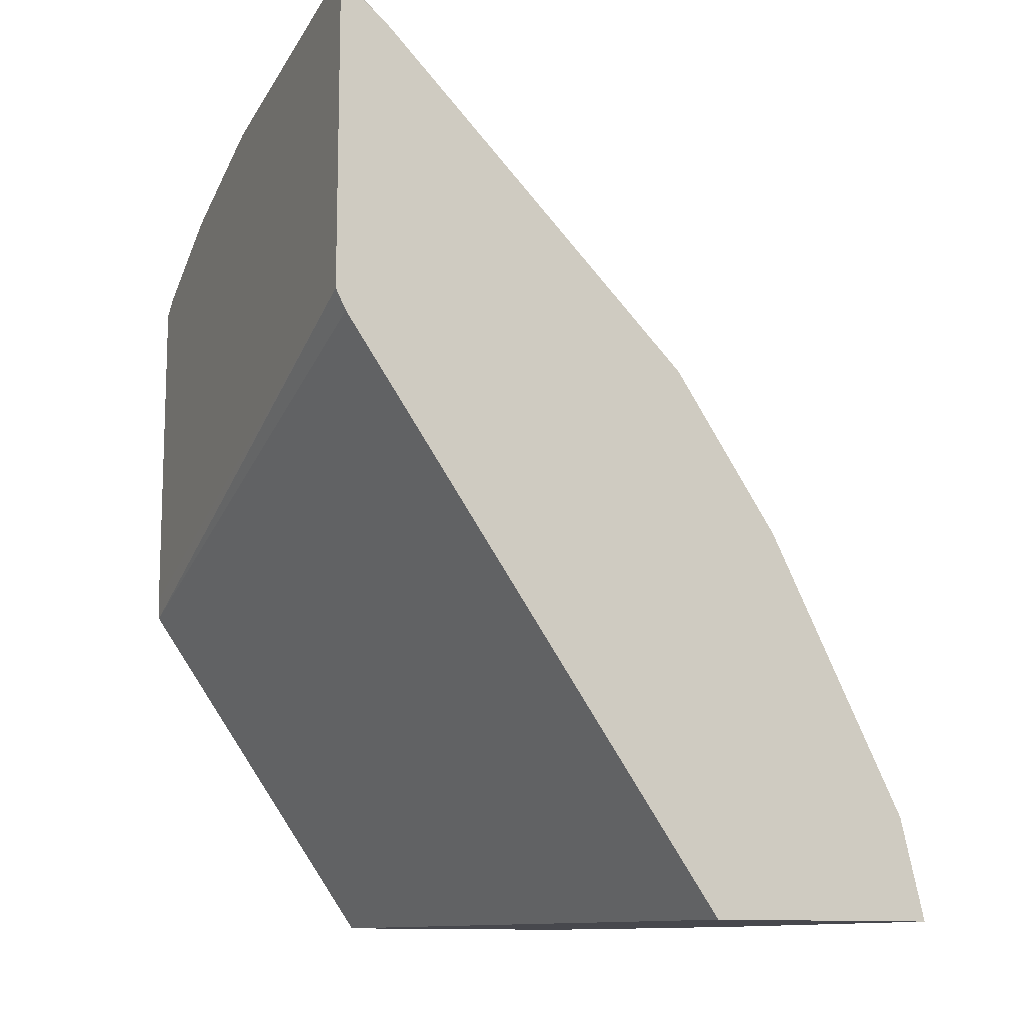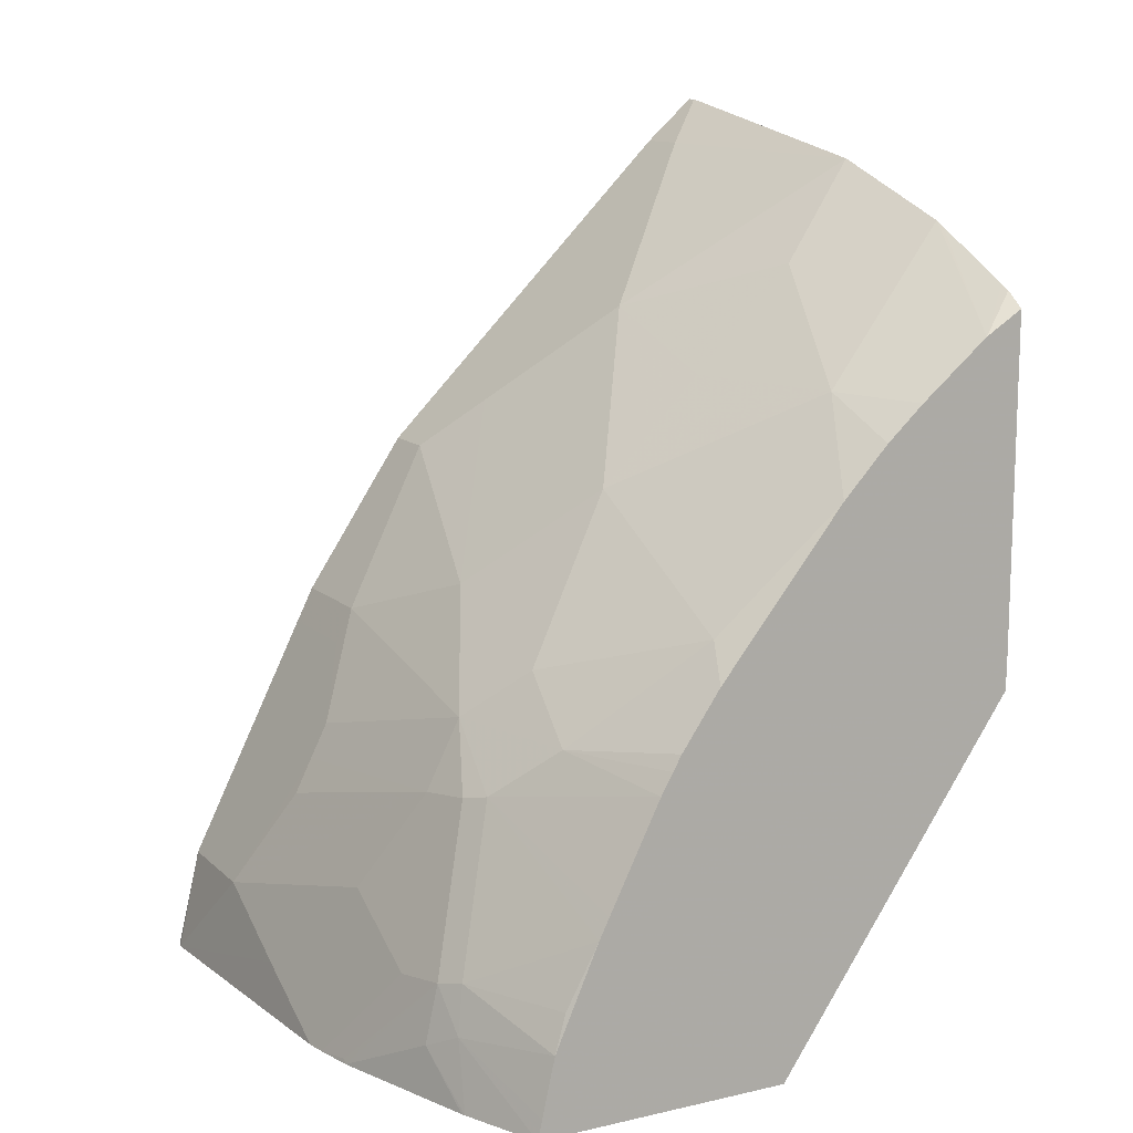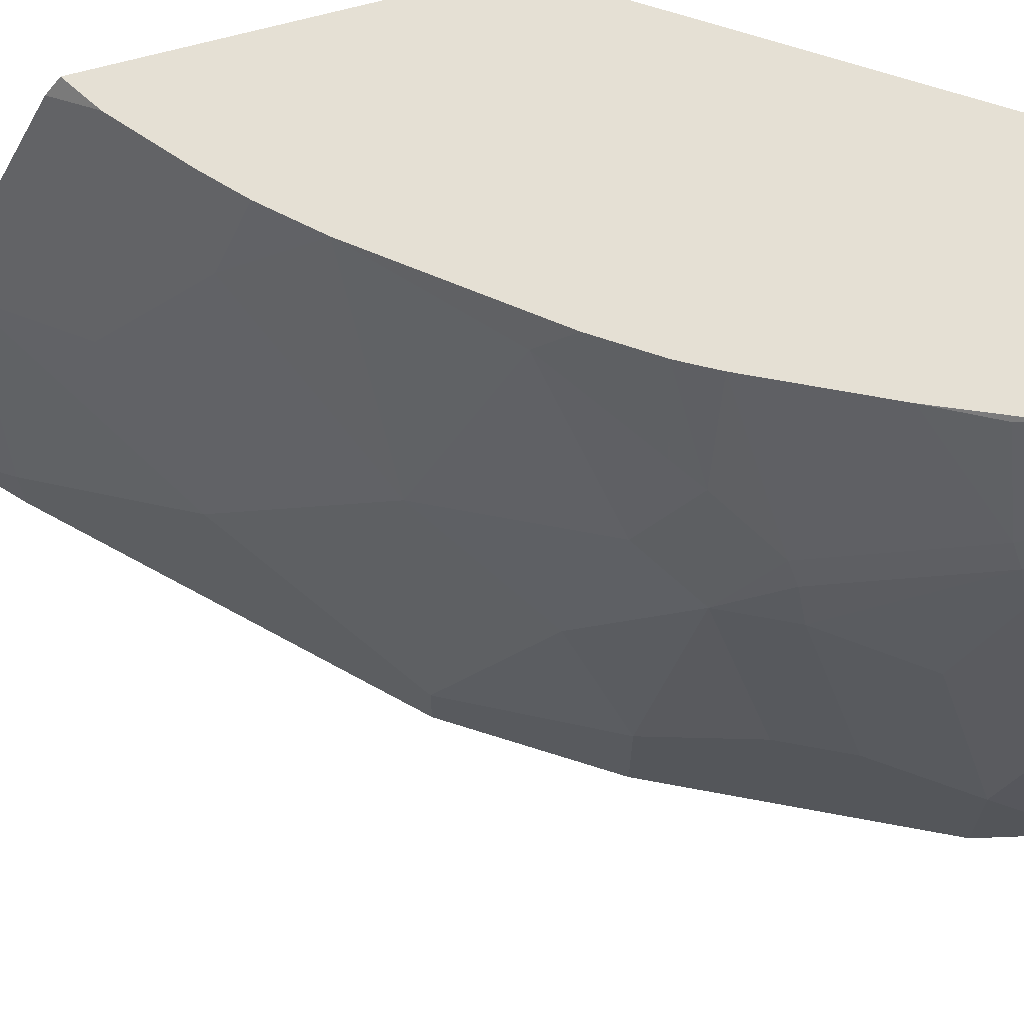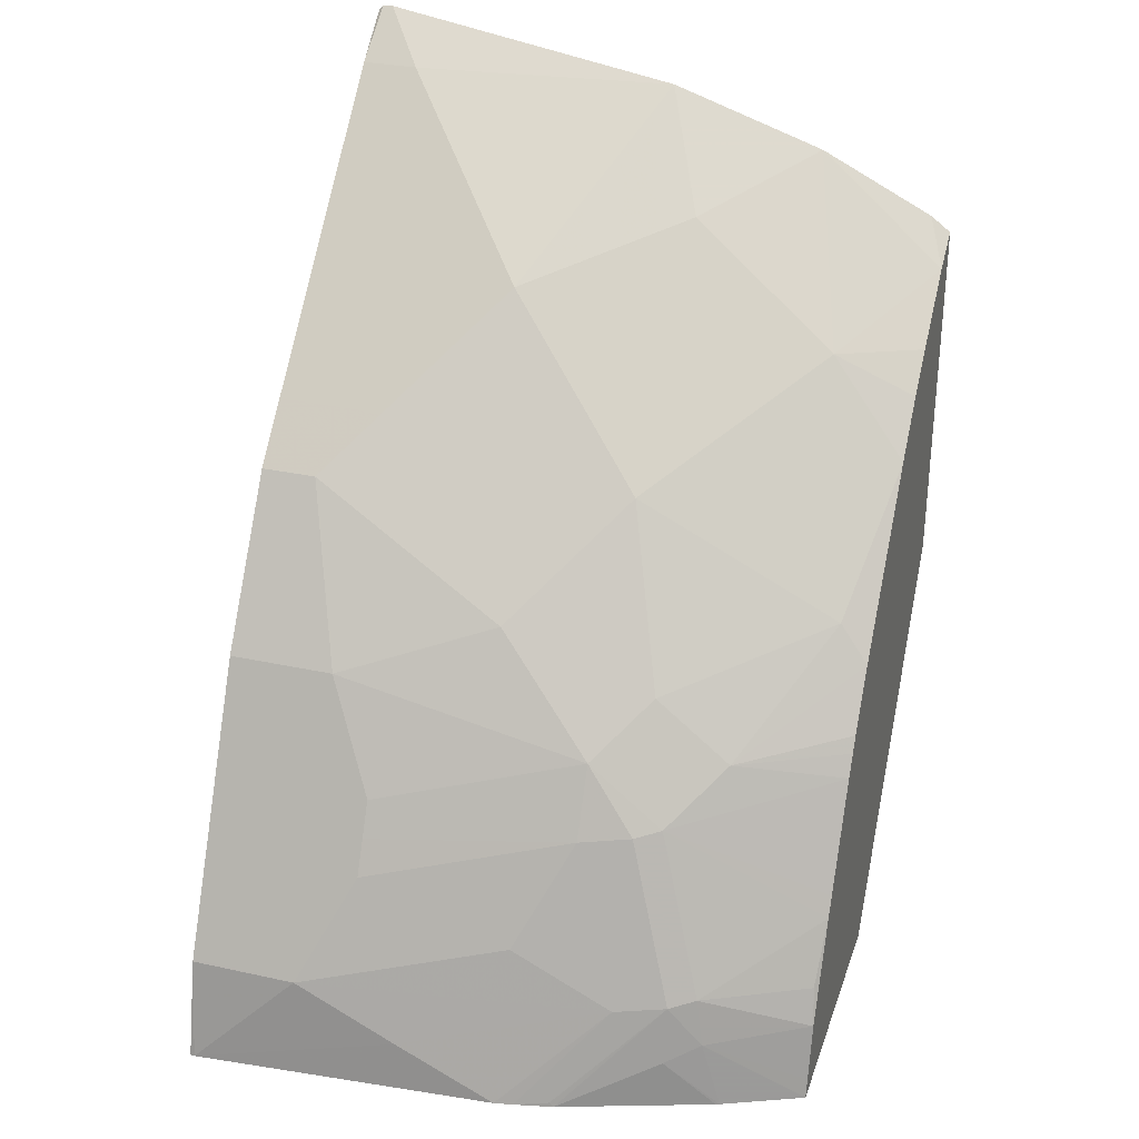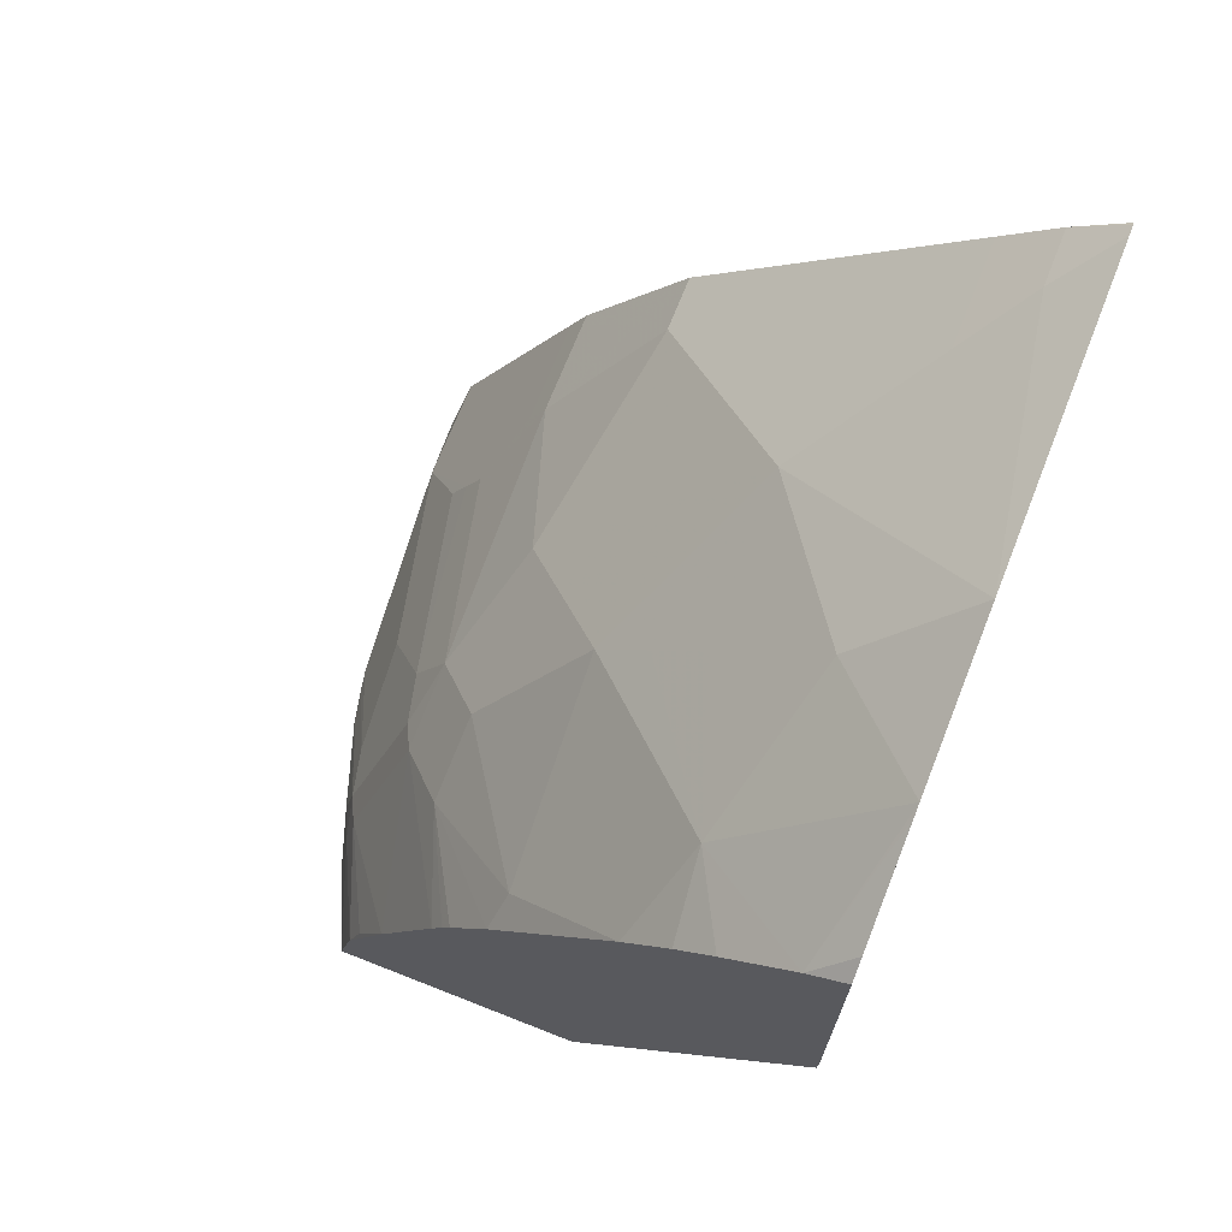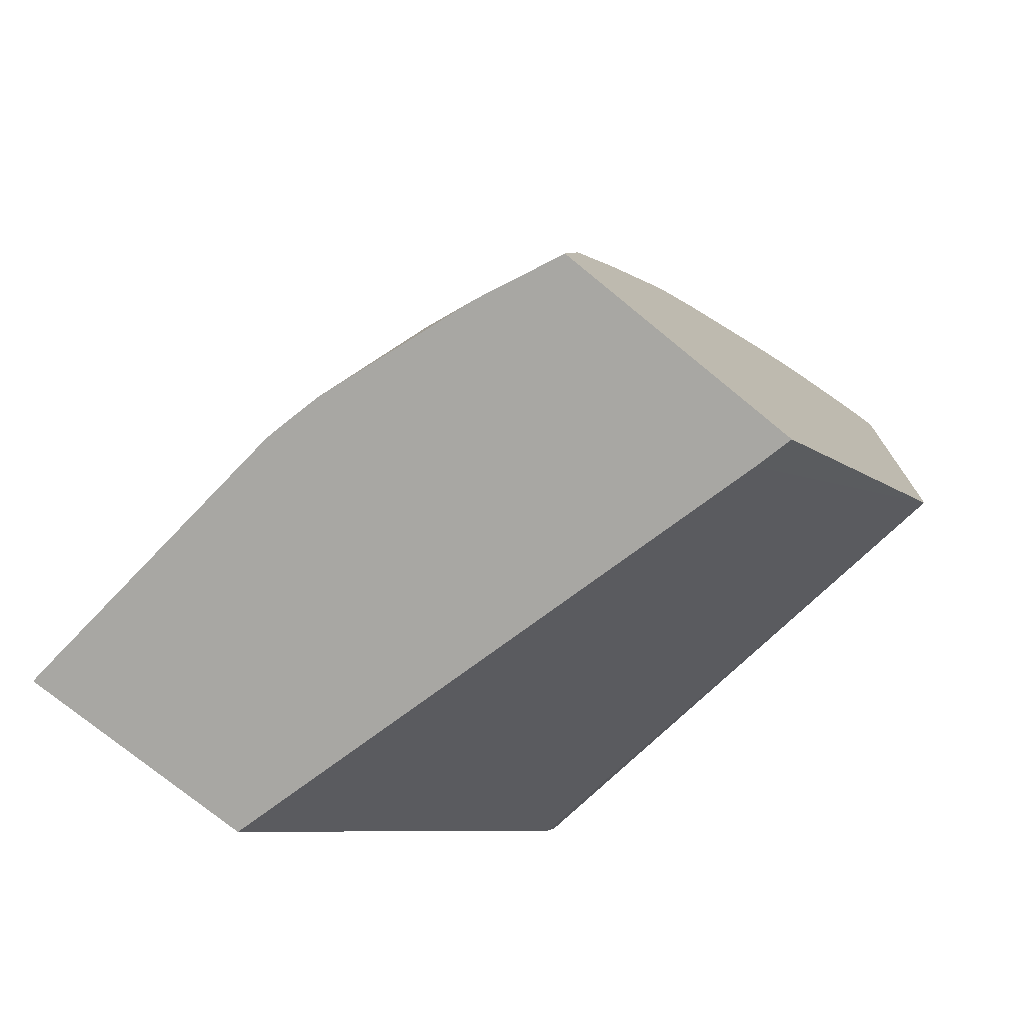
<metadata>
{"format":"obj","ext":"obj","renderer":"f3d","projection":"perspective","resolution":1024,"background":"white","views":[{"elev":-11.7,"azim":156.1,"up":"+Y"},{"elev":12.4,"azim":-27.9,"up":"+Y"},{"elev":65.8,"azim":-105.8,"up":"+Z"},{"elev":31.0,"azim":-72.7,"up":"+Y"},{"elev":70.3,"azim":21.5,"up":"+Y"},{"elev":-74.5,"azim":-39.3,"up":"+Y"}]}
</metadata>
<code>
v -0.3712 0.3672 2.43e-06
v -0.3712 0.3672 0.003966
v -0.3712 0.3654 -0.001749
v -0.39 0.3496 -0.001749
v -0.39 0.3496 0.02019
v -0.3712 0.347 0.121
v -0.3712 0.2444 -0.001749
v -0.4102 0.3295 -0.001749
v -0.4102 0.3295 0.04035
v -0.4102 0.3093 0.1412
v -0.3712 0.3268 0.1815
v -0.4505 0.2891 0.0807
v -0.3712 0.2295 0.04035
v -0.3715 0.1572 0.2337
v -0.3752 0.2364 -0.001749
v -0.4909 0.2488 -0.001749
v -0.4909 0.2488 0.04035
v -0.4505 0.269 0.1412
v -0.4304 0.269 0.2017
v -0.3712 0.3249 0.1855
v -0.3861 0.2896 0.2337
v -0.5312 0.1883 0.1009
v -0.4909 0.2286 0.1412
v -0.4707 0.2488 0.1412
v -0.3712 0.1658 0.2337
v -0.4657 0.021 0.2337
v -0.469 0.021 0.2185
v -0.5241 0.021 -0.001749
v -0.511 0.2286 -0.001749
v -0.511 0.2286 0.02019
v -0.4276 0.2544 0.2337
v -0.413 0.2675 0.2337
v -0.4456 0.2353 0.2337
v -0.3712 0.3067 0.2219
v -0.3712 0.2989 0.2337
v -0.3712 0.3047 0.2258
v -0.5514 0.1681 0.04035
v -0.5514 0.1479 0.1412
v -0.5312 0.1681 0.1614
v -0.4909 0.1883 0.2219
v -0.5665 0.021 0.2337
v -0.6146 0.021 -0.001749
v -0.5514 0.1681 -0.001749
v -0.4951 0.1744 0.2337
v -0.5581 0.1547 0.04035
v -0.5716 0.1278 0.06054
v -0.5648 0.121 0.1412
v -0.5598 0.1236 0.1614
v -0.5547 0.1261 0.1715
v -0.5346 0.1463 0.1916
v -0.5798 0.021 0.2031
v -0.5648 0.02859 0.2337
v -0.5783 0.04709 0.195
v -0.6149 0.021 2.43e-06
v -0.6052 0.06055 -0.001749
v -0.5581 0.1547 -0.001749
v -0.5103 0.1525 0.2337
v -0.5783 0.1143 0.06054
v -0.585 0.1009 0.06054
v -0.6052 0.06055 0.04035
v -0.585 0.08071 0.121
v -0.58 0.08322 0.1412
v -0.58 0.06306 0.1815
v -0.5426 0.09017 0.2337
v -0.5386 0.09803 0.2337
v -0.5185 0.1384 0.2337
v -0.5749 0.06556 0.1916
v -0.5138 0.1466 0.2337
v -0.5803 0.021 0.2017
v -0.585 0.04035 0.1815
v -0.5619 0.04184 0.2337
v -0.5598 0.0513 0.2337
v -0.605 0.021 0.1203
v -0.6052 0.04035 0.0807
v -0.6046 0.0617 -0.001749
v -0.5783 0.1143 -0.001749
v -0.585 0.06055 0.1614
v -0.6001 0.02269 0.1412
v -0.6001 0.021 0.1429
v -0.5547 0.06556 0.232
v -0.6035 0.021 0.1276
f 38 58 47
f 38 47 48
f 38 48 49
f 38 49 50
f 38 50 39
f 39 50 40
f 40 50 44
f 44 50 57
f 41 53 51
f 42 54 55
f 45 56 76
f 45 76 58
f 45 58 46
f 47 58 59
f 38 46 58
f 47 59 60
f 41 52 53
f 37 46 38
f 26 73 54
f 37 56 45
f 47 60 61
f 23 38 39
f 23 39 40
f 23 40 33
f 26 41 51
f 26 51 69
f 26 69 79
f 37 45 46
f 26 79 81
f 26 54 42
f 26 42 28
f 26 28 27
f 29 43 37
f 29 37 30
f 33 40 44
f 37 43 56
f 26 81 73
f 47 61 62
f 22 38 23
f 47 63 48
f 58 60 59
f 60 74 77
f 60 77 61
f 61 77 62
f 62 77 63
f 63 77 78
f 63 78 79
f 58 75 60
f 63 79 70
f 64 80 72
f 67 72 80
f 69 70 79
f 73 81 77
f 73 77 74
f 77 81 78
f 78 81 79
f 64 67 80
f 58 76 75
f 55 60 75
f 54 60 55
f 48 63 67
f 48 67 49
f 49 64 65
f 49 65 66
f 49 66 50
f 49 67 64
f 50 66 68
f 50 68 57
f 51 53 70
f 51 70 69
f 52 71 53
f 53 71 72
f 53 72 67
f 53 67 63
f 53 63 70
f 54 73 74
f 54 74 60
f 47 62 63
f 22 37 38
f 1 34 36
f 21 36 34
f 3 56 43
f 3 43 29
f 3 29 16
f 3 16 8
f 3 8 4
f 4 8 9
f 4 9 5
f 3 76 56
f 5 9 6
f 6 9 12
f 6 12 10
f 7 13 14
f 7 14 15
f 8 16 17
f 8 17 9
f 9 17 12
f 6 10 11
f 10 12 18
f 3 75 76
f 3 42 55
f 22 30 37
f 1 2 6
f 1 6 11
f 1 11 20
f 1 20 34
f 1 36 35
f 1 35 25
f 3 55 75
f 1 25 13
f 1 7 3
f 1 3 4
f 1 4 5
f 1 5 2
f 2 5 6
f 3 15 28
f 3 28 42
f 1 13 7
f 10 18 19
f 3 7 15
f 11 19 21
f 14 52 41
f 14 41 26
f 14 26 27
f 14 27 15
f 15 27 28
f 16 29 30
f 16 30 17
f 14 71 52
f 17 30 22
f 19 32 21
f 19 24 23
f 19 23 33
f 19 33 31
f 20 21 34
f 10 19 11
f 21 35 36
f 19 31 32
f 14 72 71
f 18 24 19
f 14 65 64
f 12 17 22
f 12 22 23
f 12 23 24
f 12 24 18
f 13 25 14
f 11 21 20
f 14 25 35
f 14 35 21
f 14 64 72
f 14 32 31
f 14 31 33
f 14 33 44
f 14 44 57
f 14 57 68
f 14 68 66
f 14 66 65
f 14 21 32

</code>
